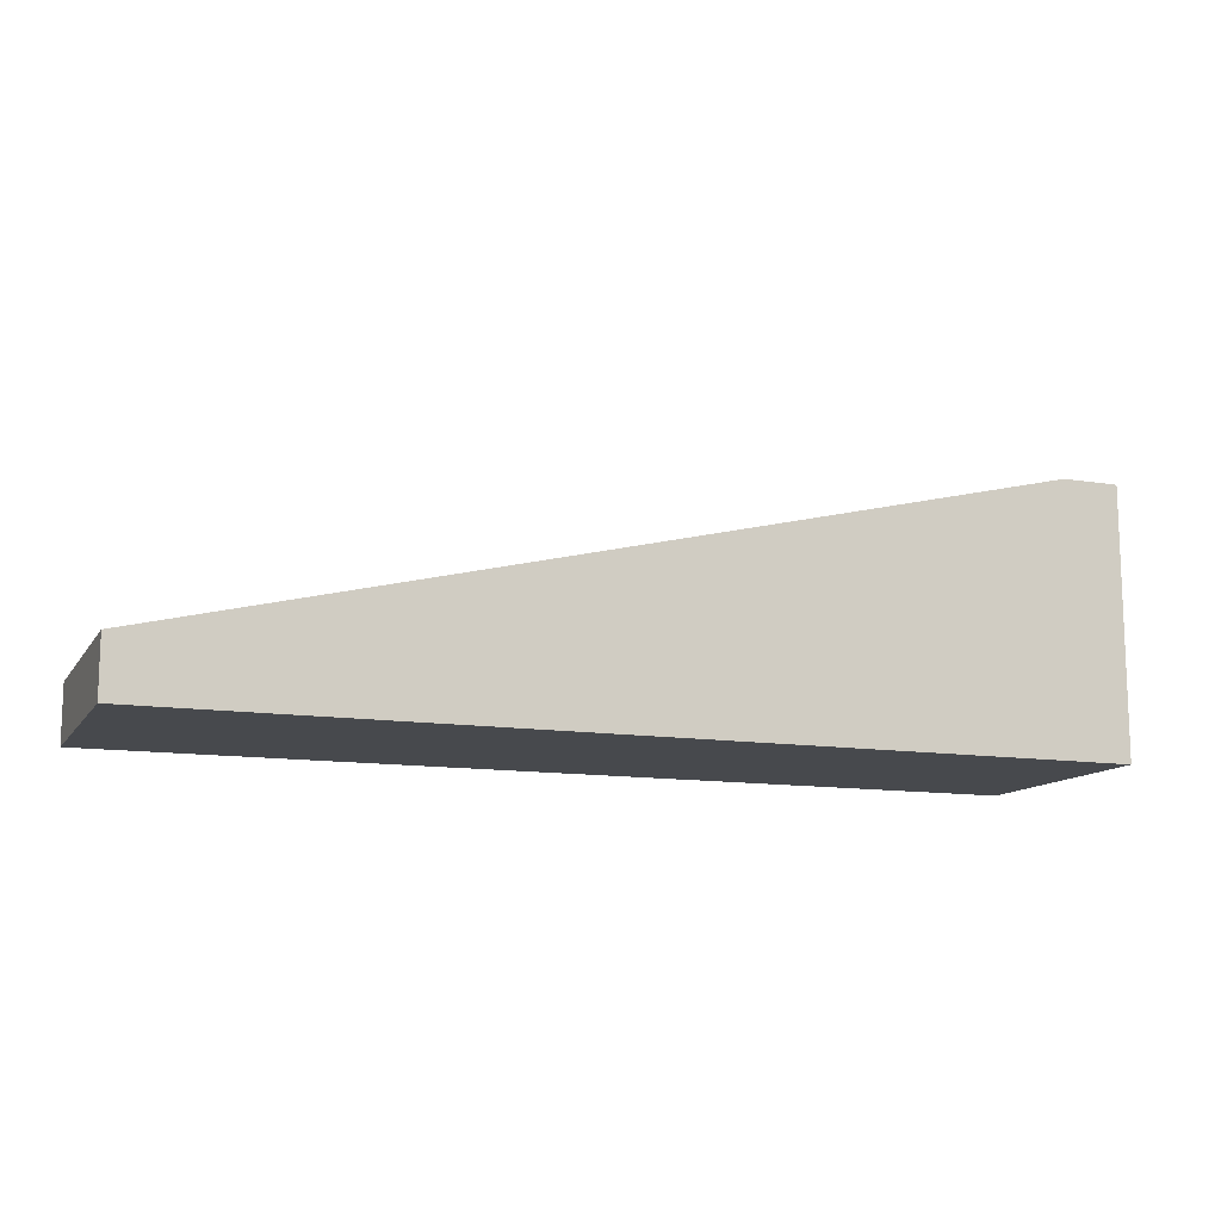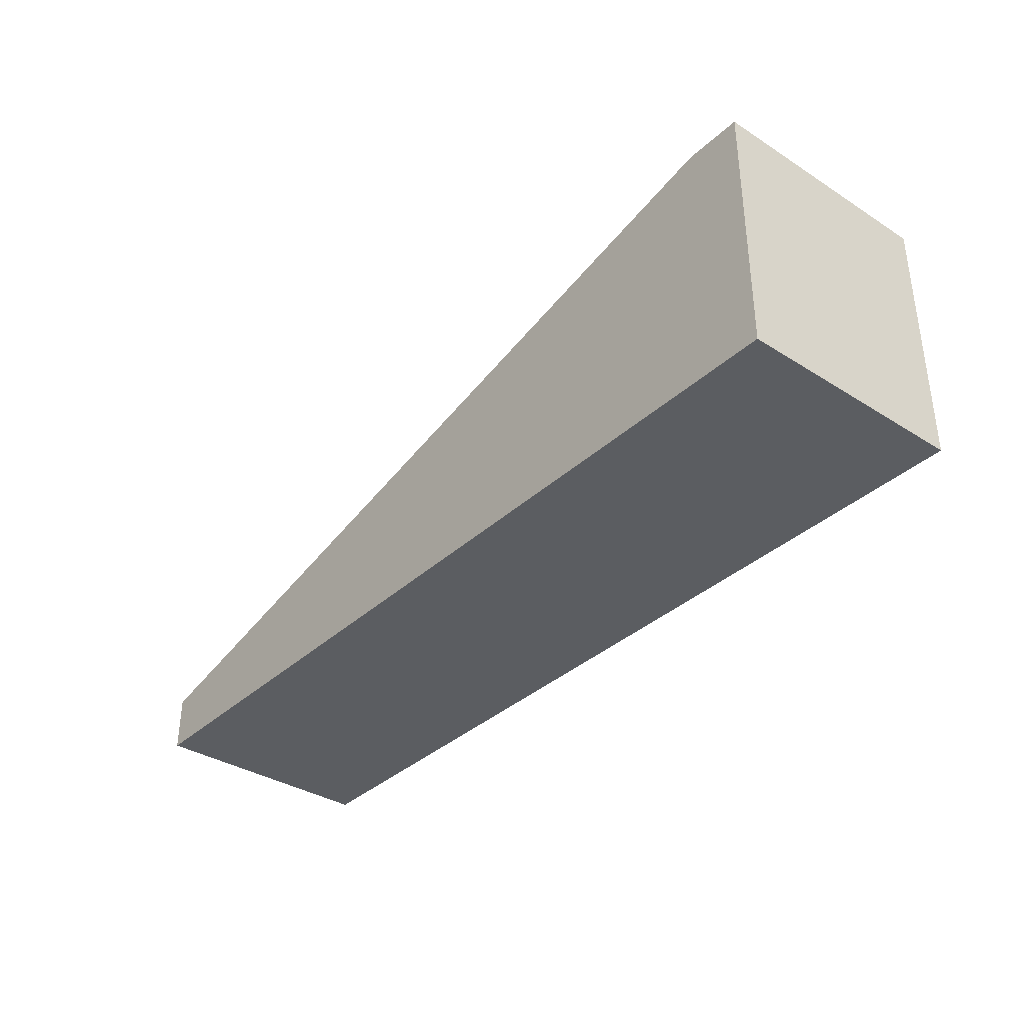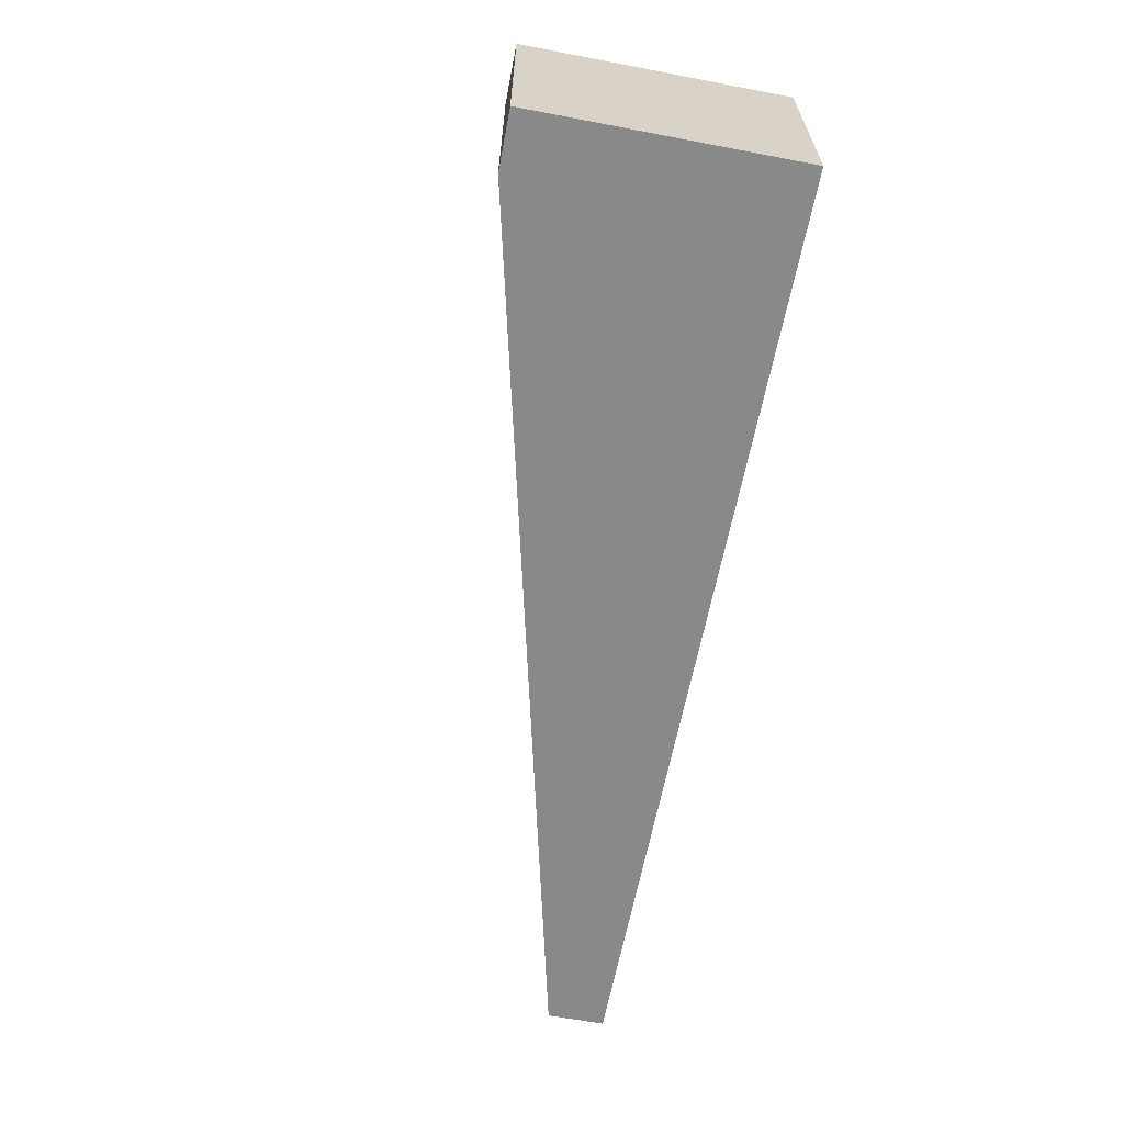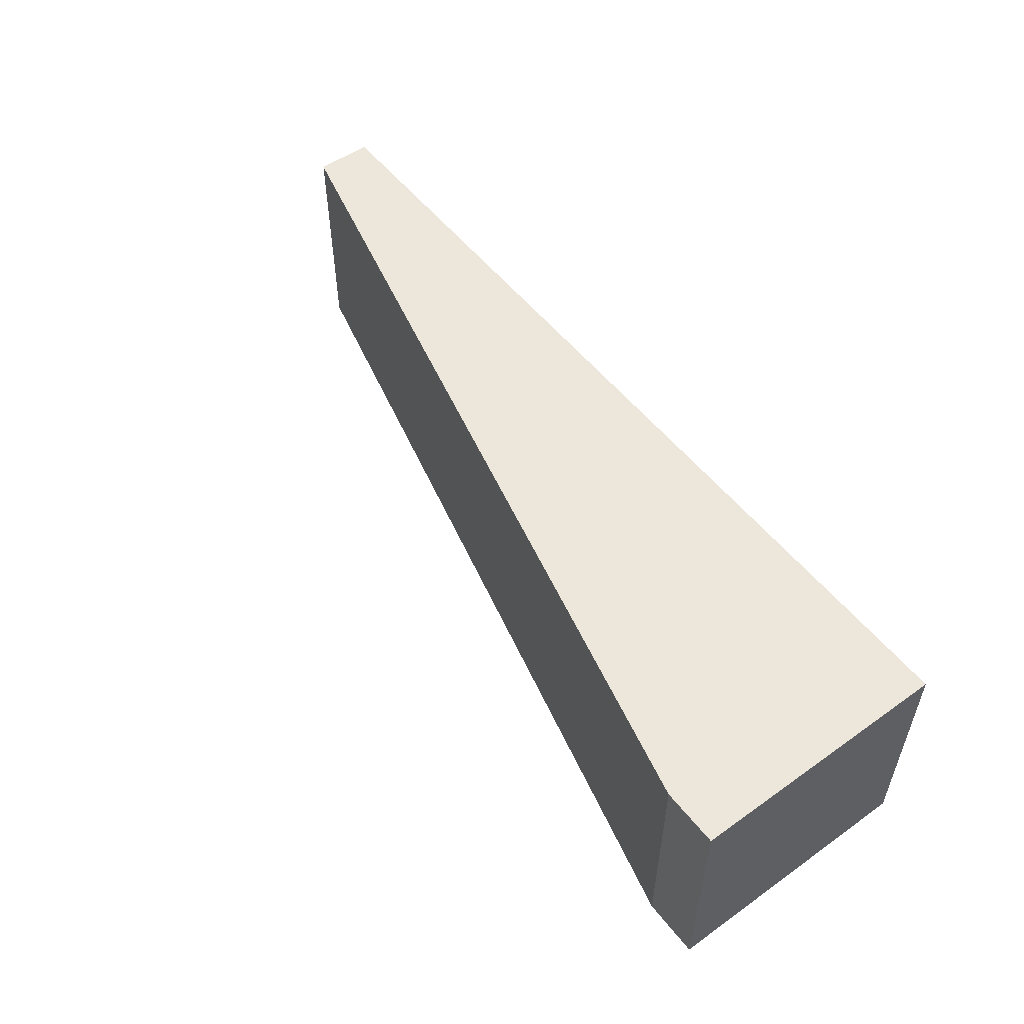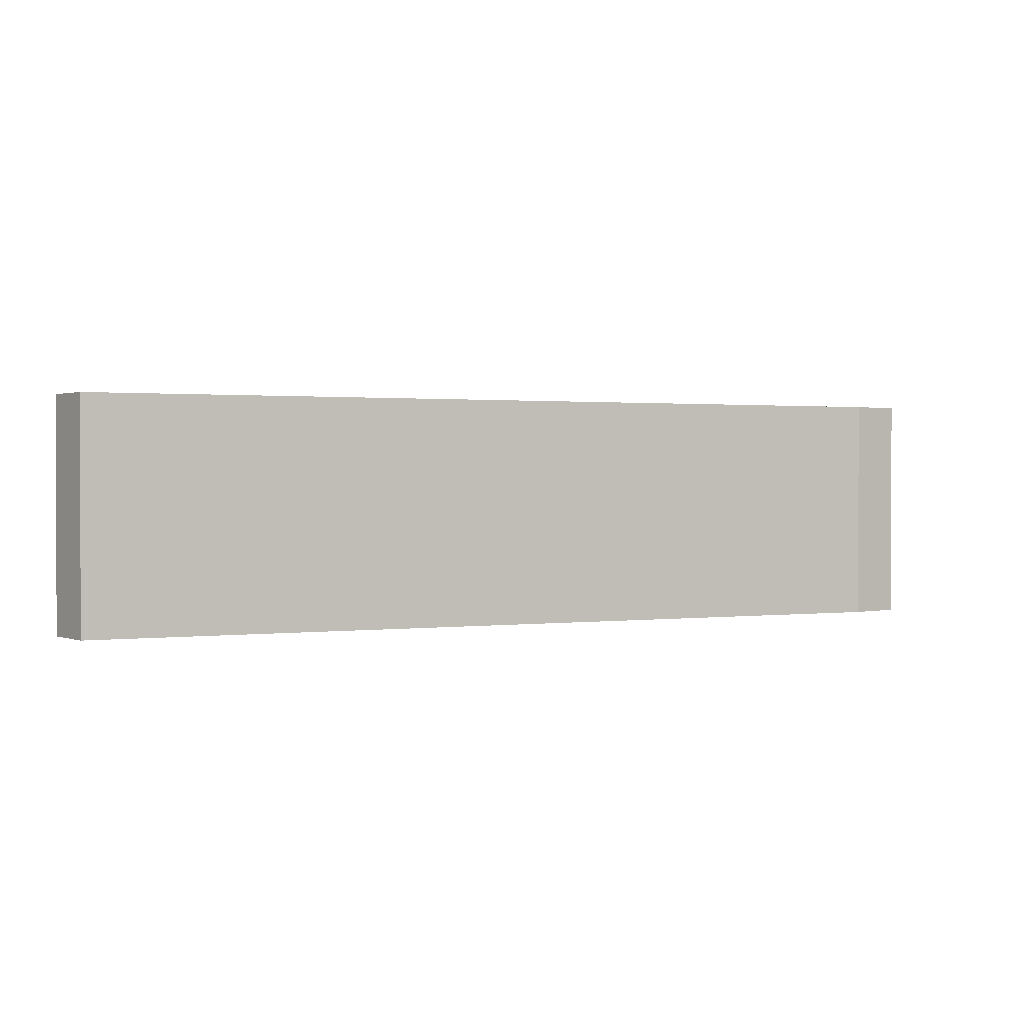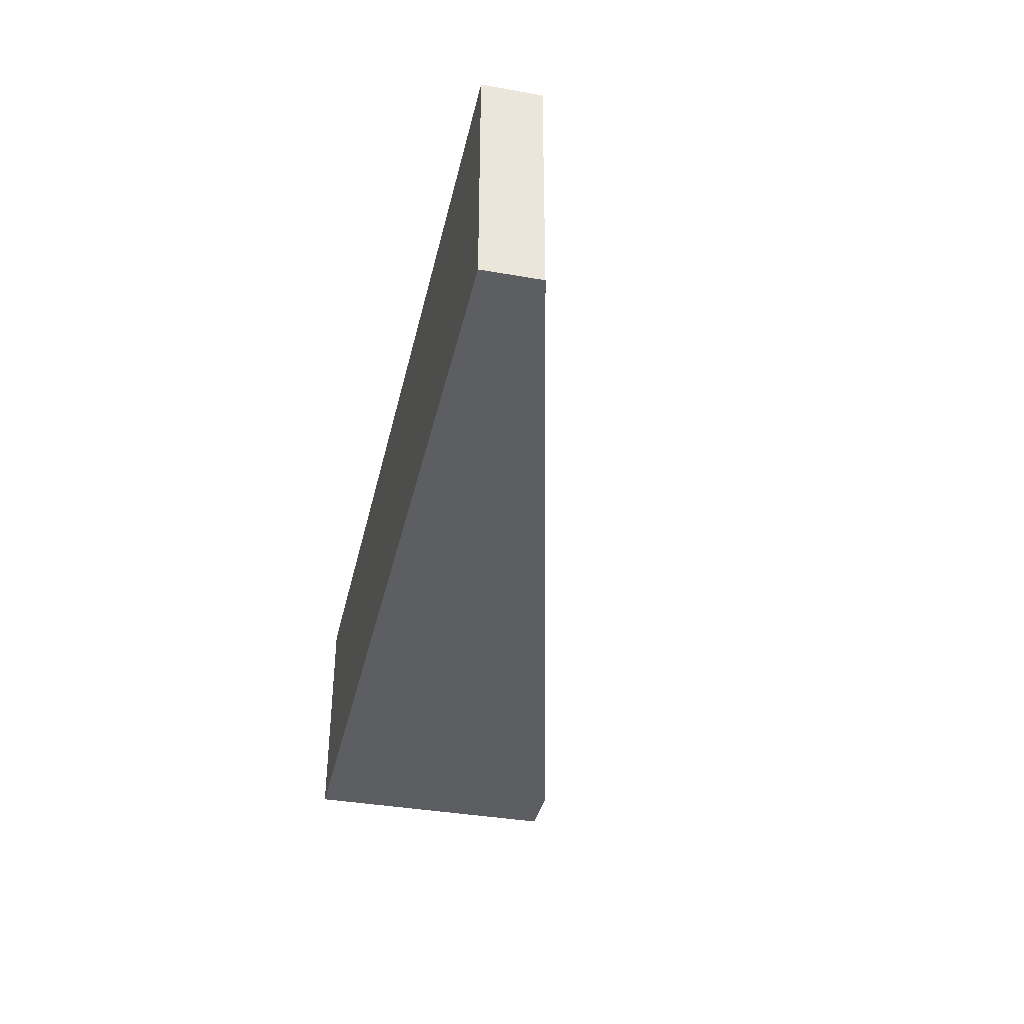
<metadata>
{"format":"obj","ext":"obj","renderer":"f3d","projection":"perspective","resolution":1024,"background":"white","views":[{"elev":-12.3,"azim":159.2,"up":"+Y"},{"elev":-35.7,"azim":-129.8,"up":"+Y"},{"elev":-63.1,"azim":-100.9,"up":"+Z"},{"elev":53.3,"azim":-127.2,"up":"+Z"},{"elev":1.1,"azim":142.6,"up":"+Z"},{"elev":-37.8,"azim":77.4,"up":"+Z"}]}
</metadata>
<code>
g Part 1
o mesh0
v 0.02777 -0.04518 0.02
v 0.02777 -0.04518 0
v -0.04518 -0.02777 0
v -0.04518 -0.02777 0.02
f 1 2 3
f 3 4 1
o mesh1
v -0.04518 -0.02777 0.02
v -0.04518 -0.02777 0
v -0.05 -0.02777 0
v -0.05 -0.02777 0.02
f 5 6 7
f 7 8 5
o mesh2
v -0.05 -0.05 0.02
v 0.02777 -0.05 0.02
v 0.02777 -0.04518 0.02
v -0.04518 -0.02777 0.02
v -0.05 -0.02777 0.02
f 9 10 11
f 11 12 9
f 12 13 9
o mesh3
v -0.05 -0.05 0
v -0.04518 -0.02777 0
v 0.02777 -0.04518 0
v -0.05 -0.02777 0
v 0.02777 -0.05 0
f 14 15 16
f 14 17 15
f 16 18 14
o mesh4
v -0.05 -0.02777 0.02
v -0.05 -0.02777 0
v -0.05 -0.05 0
v -0.05 -0.05 0.02
f 19 20 21
f 21 22 19
o mesh5
v -0.05 -0.05 0.02
v -0.05 -0.05 0
v 0.02777 -0.05 0
v 0.02777 -0.05 0.02
f 23 24 25
f 25 26 23
o mesh6
v 0.02777 -0.05 0.02
v 0.02777 -0.05 0
v 0.02777 -0.04518 0
v 0.02777 -0.04518 0.02
f 27 28 29
f 29 30 27

</code>
